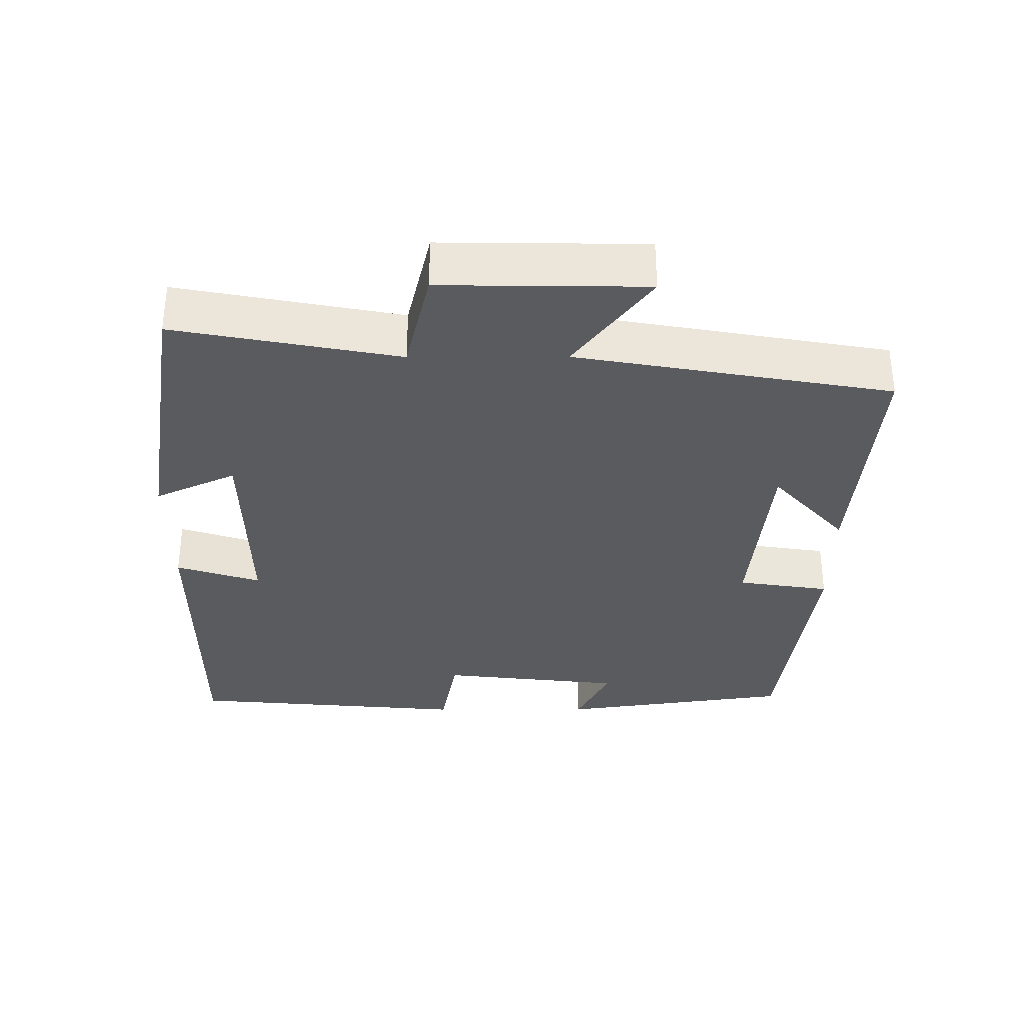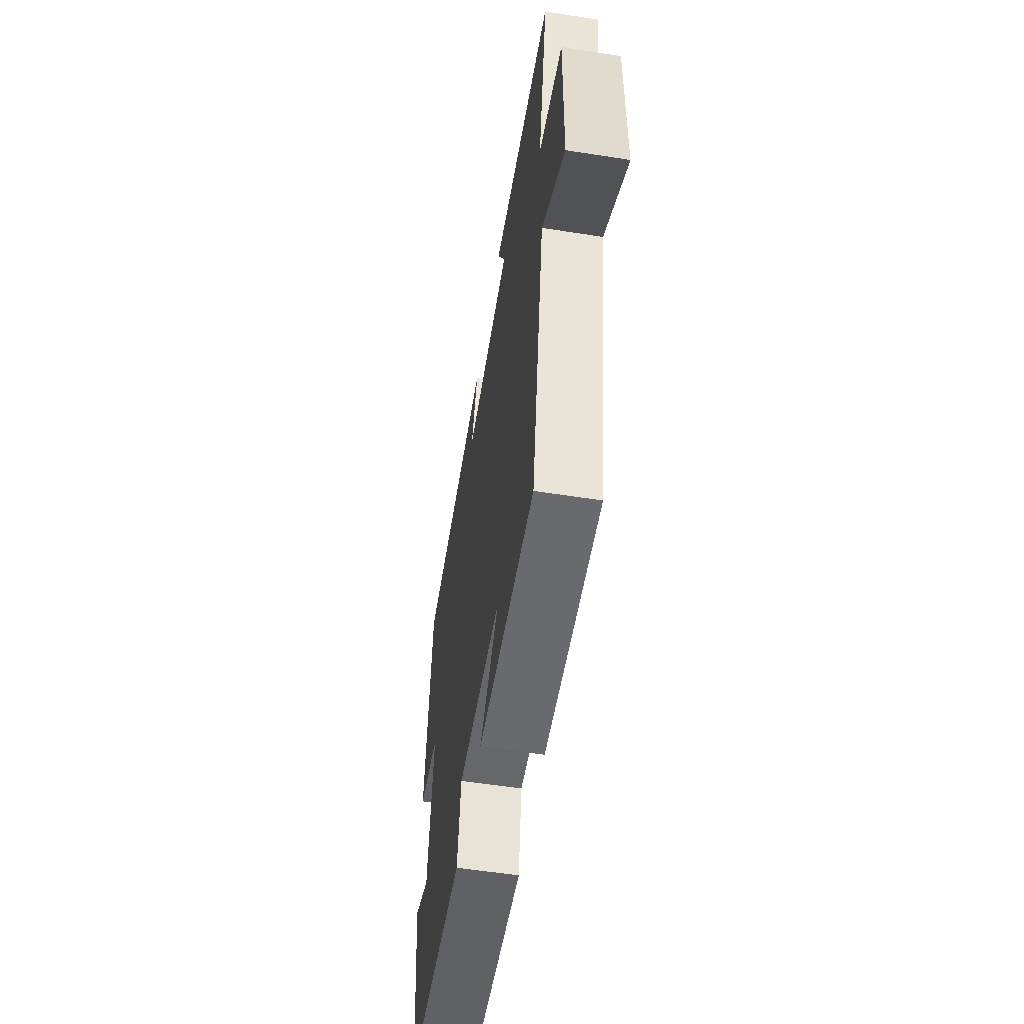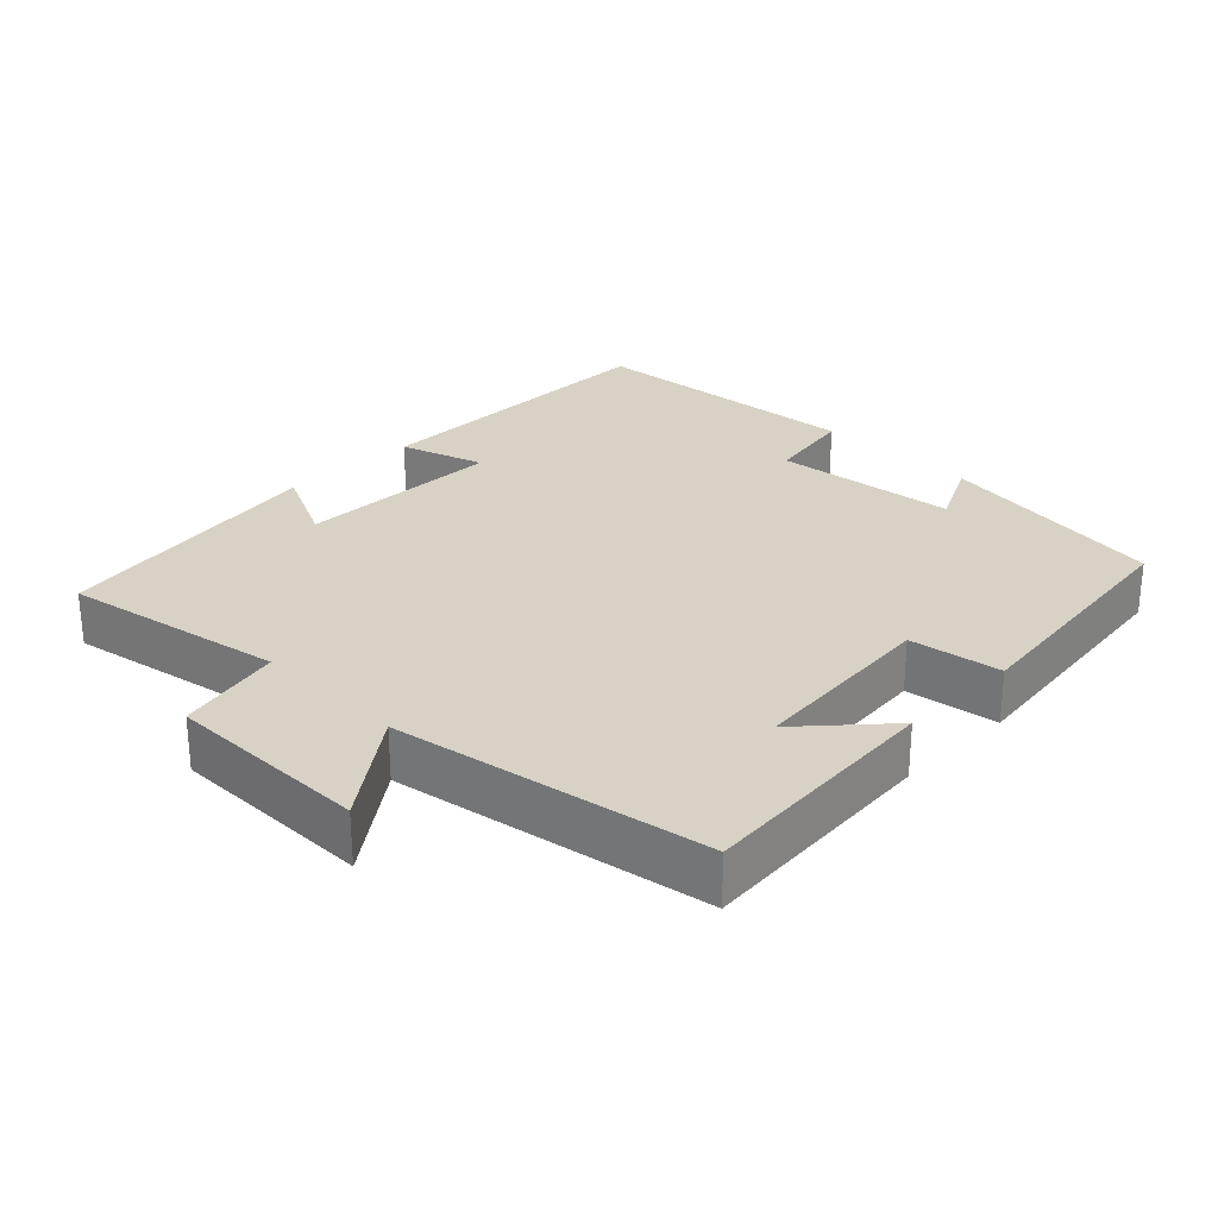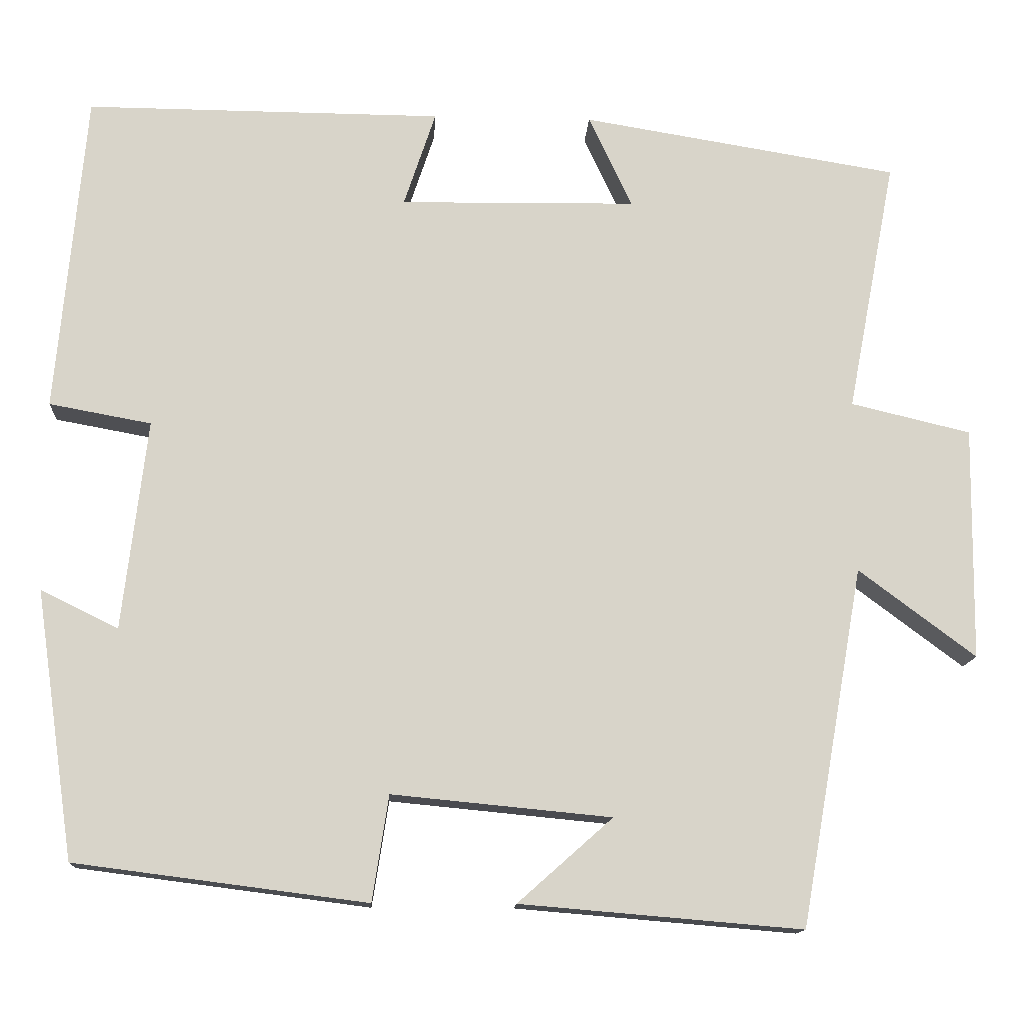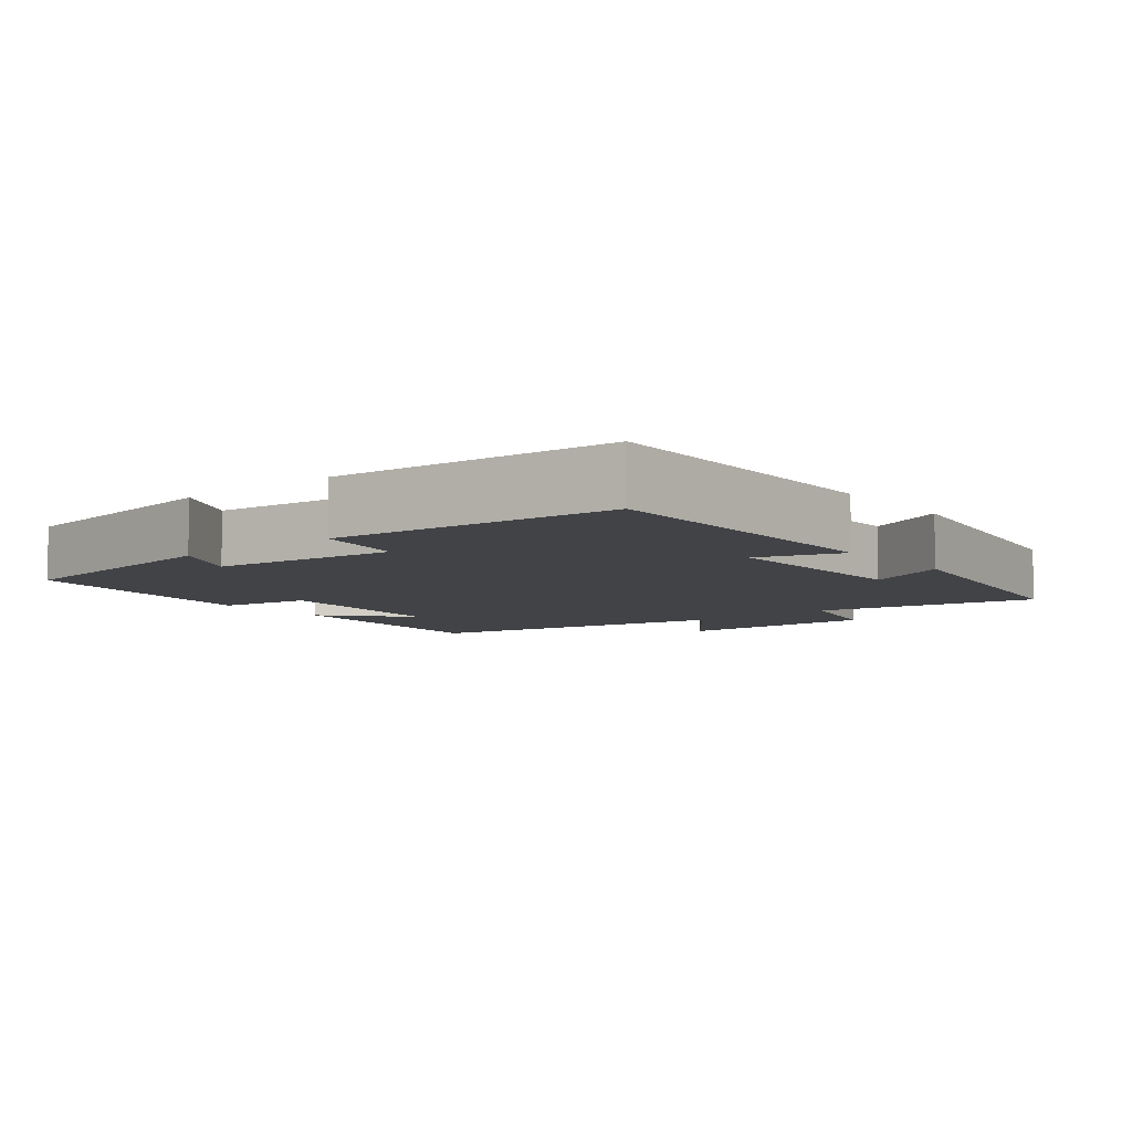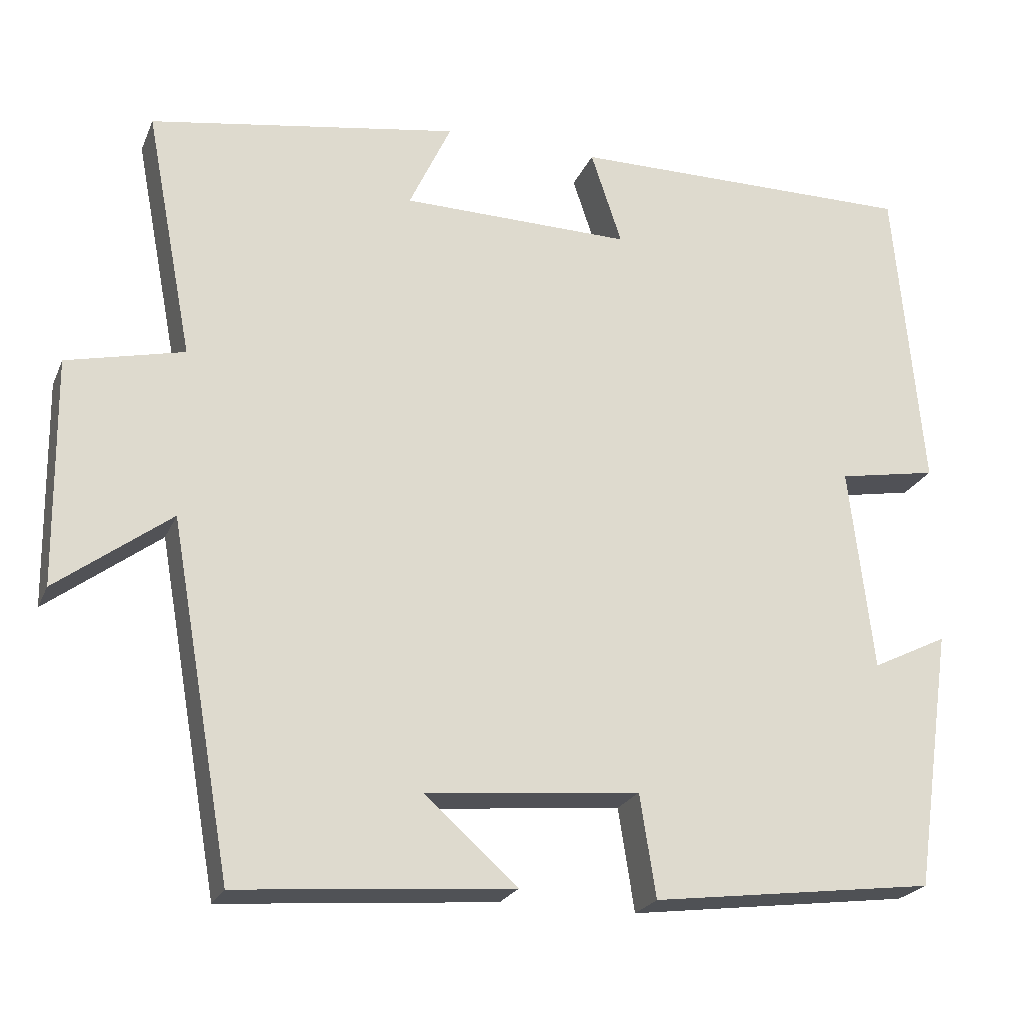
<metadata>
{"format":"obj","ext":"obj","renderer":"f3d","projection":"perspective","resolution":1024,"background":"white","views":[{"elev":-33.1,"azim":90.2,"up":"+Y"},{"elev":-57.8,"azim":80.8,"up":"+Z"},{"elev":27.3,"azim":135.1,"up":"+Y"},{"elev":-13.8,"azim":-3.1,"up":"+Z"},{"elev":-7.2,"azim":-51.0,"up":"+Y"},{"elev":-22.9,"azim":161.1,"up":"+Z"}]}
</metadata>
<code>
v -0.465 0.07 0.503
v -0.027 0.07 0.5
v -0.066 0.07 0.382
v 0.224 0.07 0.386
v 0.171 0.07 0.5
v 0.56 0.07 0.436
v 0.5 0.07 0.124
v 0.647 0.07 0.089
v 0.643 0.07 -0.197
v 0.5 0.07 -0.09
v 0.422 0.07 -0.529
v 0.077 0.07 -0.5
v 0.193 0.07 -0.397
v -0.075 0.07 -0.371
v -0.095 0.07 -0.5
v -0.452 0.07 -0.454
v -0.5 0.07 -0.126
v -0.405 0.07 -0.173
v -0.375 0.07 0.085
v -0.5 0.07 0.108
v -0.465 0 0.503
v -0.027 0 0.5
v -0.066 0 0.382
v 0.224 0 0.386
v 0.171 0 0.5
v 0.56 0 0.436
v 0.5 0 0.124
v 0.647 0 0.089
v 0.643 0 -0.197
v 0.5 0 -0.09
v 0.422 0 -0.529
v 0.077 0 -0.5
v 0.193 0 -0.397
v -0.075 0 -0.371
v -0.095 0 -0.5
v -0.452 0 -0.454
v -0.5 0 -0.126
v -0.405 0 -0.173
v -0.375 0 0.085
v -0.5 0 0.108
f 1 2 3
f 20 1 3
f 19 20 3
f 18 19 3 4
f 16 17 18
f 15 16 18
f 14 15 18
f 13 14 18 4
f 11 12 13
f 10 11 13 4
f 7 8 9 10
f 7 10 4 5
f 5 6 7
f 23 22 21
f 23 21 40
f 23 40 39
f 24 23 39 38
f 38 37 36
f 38 36 35
f 38 35 34
f 24 38 34 33
f 33 32 31
f 24 33 31 30
f 30 29 28 27
f 25 24 30 27
f 27 26 25
f 1 21 22 2
f 2 22 23 3
f 3 23 24 4
f 4 24 25 5
f 5 25 26 6
f 6 26 27 7
f 7 27 28 8
f 8 28 29 9
f 9 29 30 10
f 10 30 31 11
f 11 31 32 12
f 12 32 33 13
f 13 33 34 14
f 14 34 35 15
f 15 35 36 16
f 16 36 37 17
f 17 37 38 18
f 18 38 39 19
f 19 39 40 20
f 20 40 21 1

</code>
